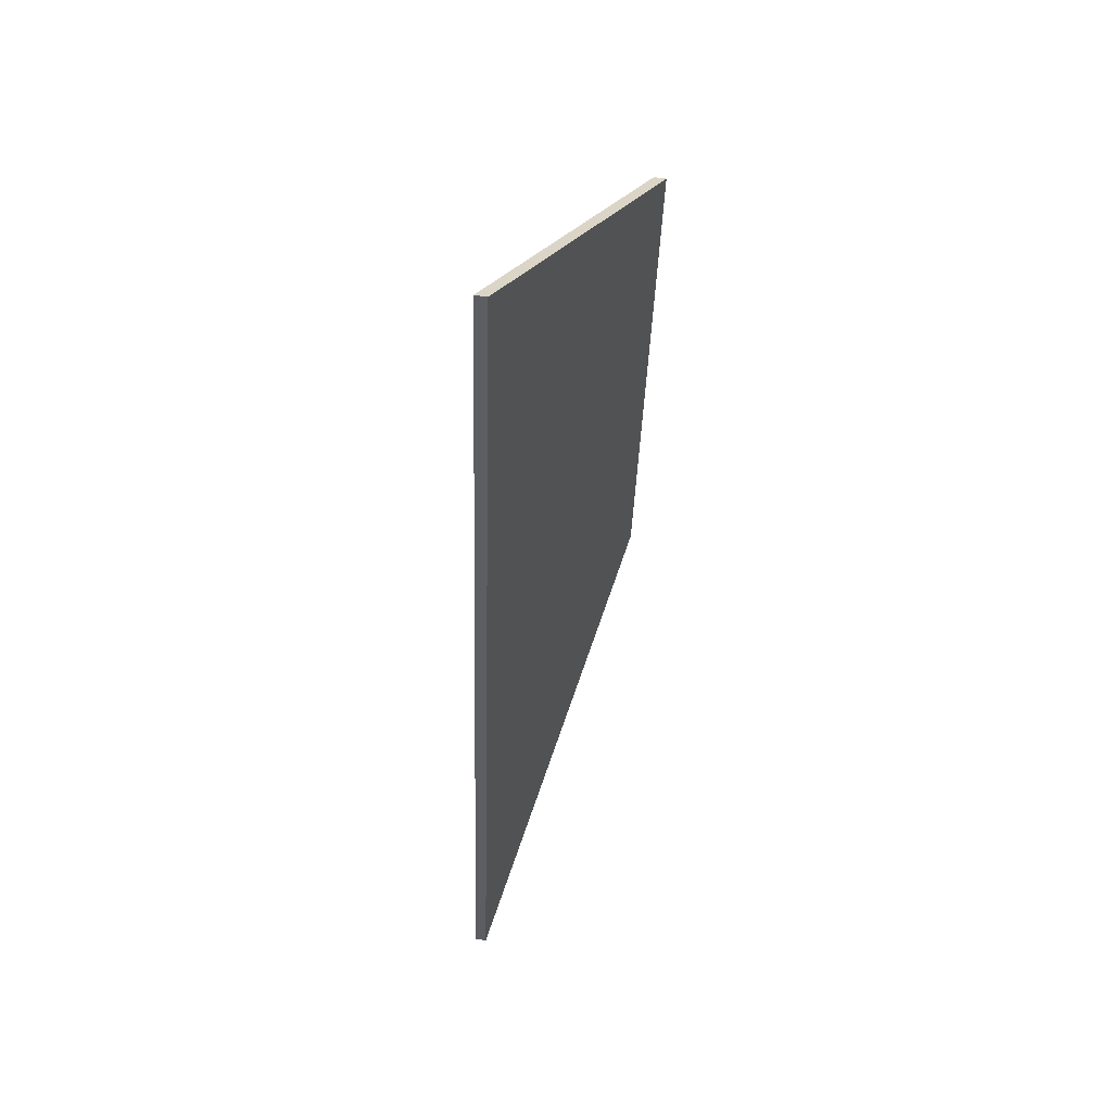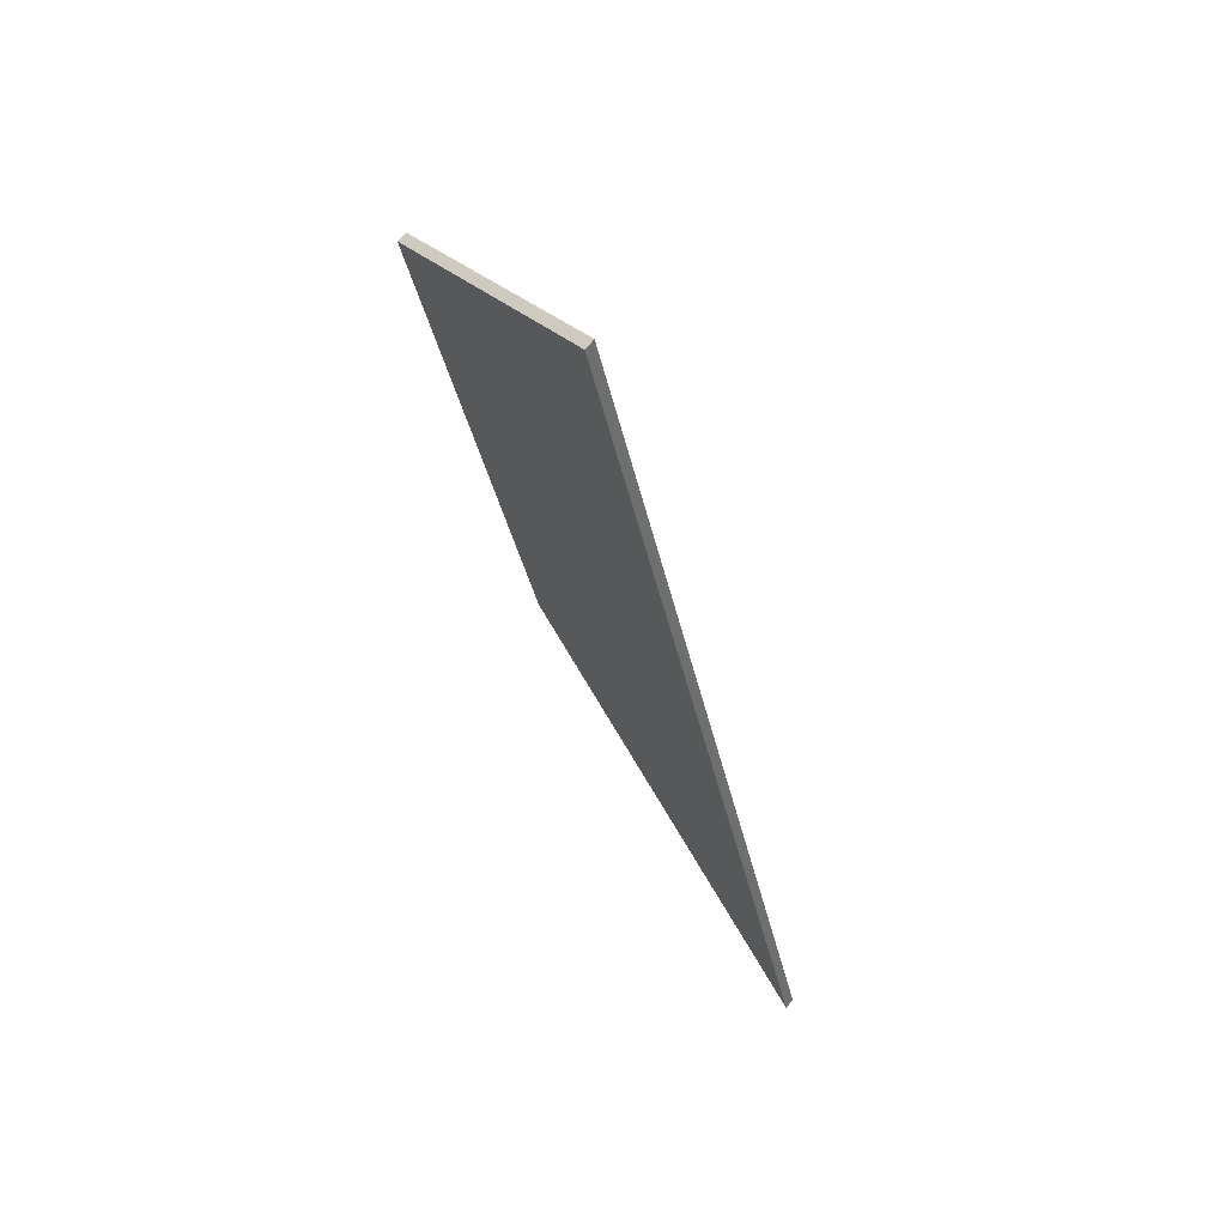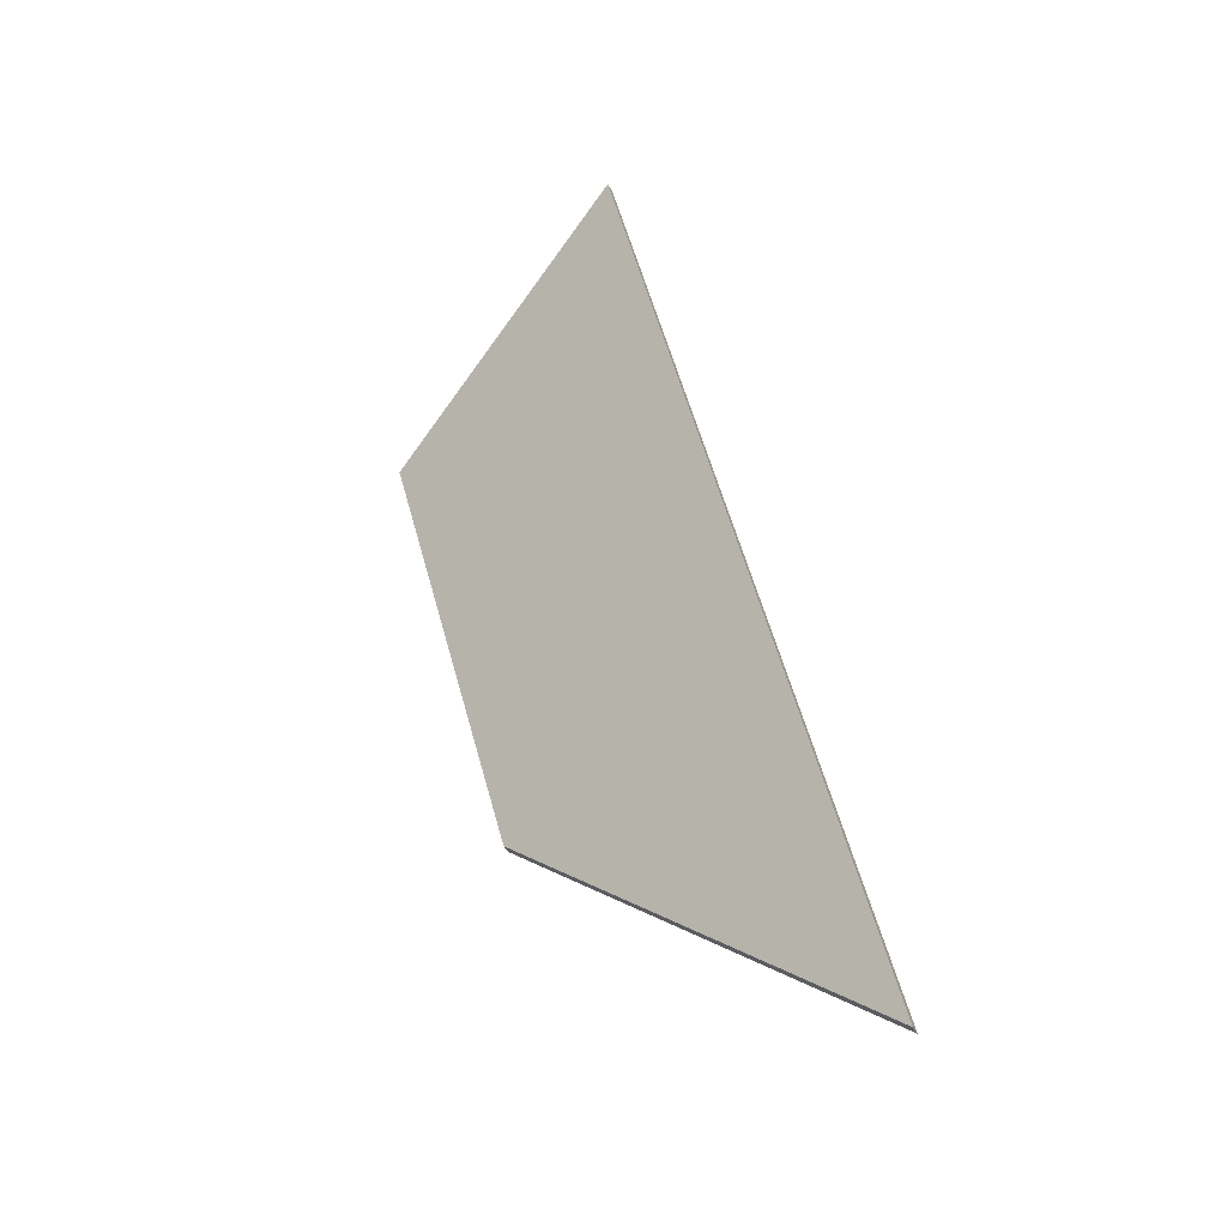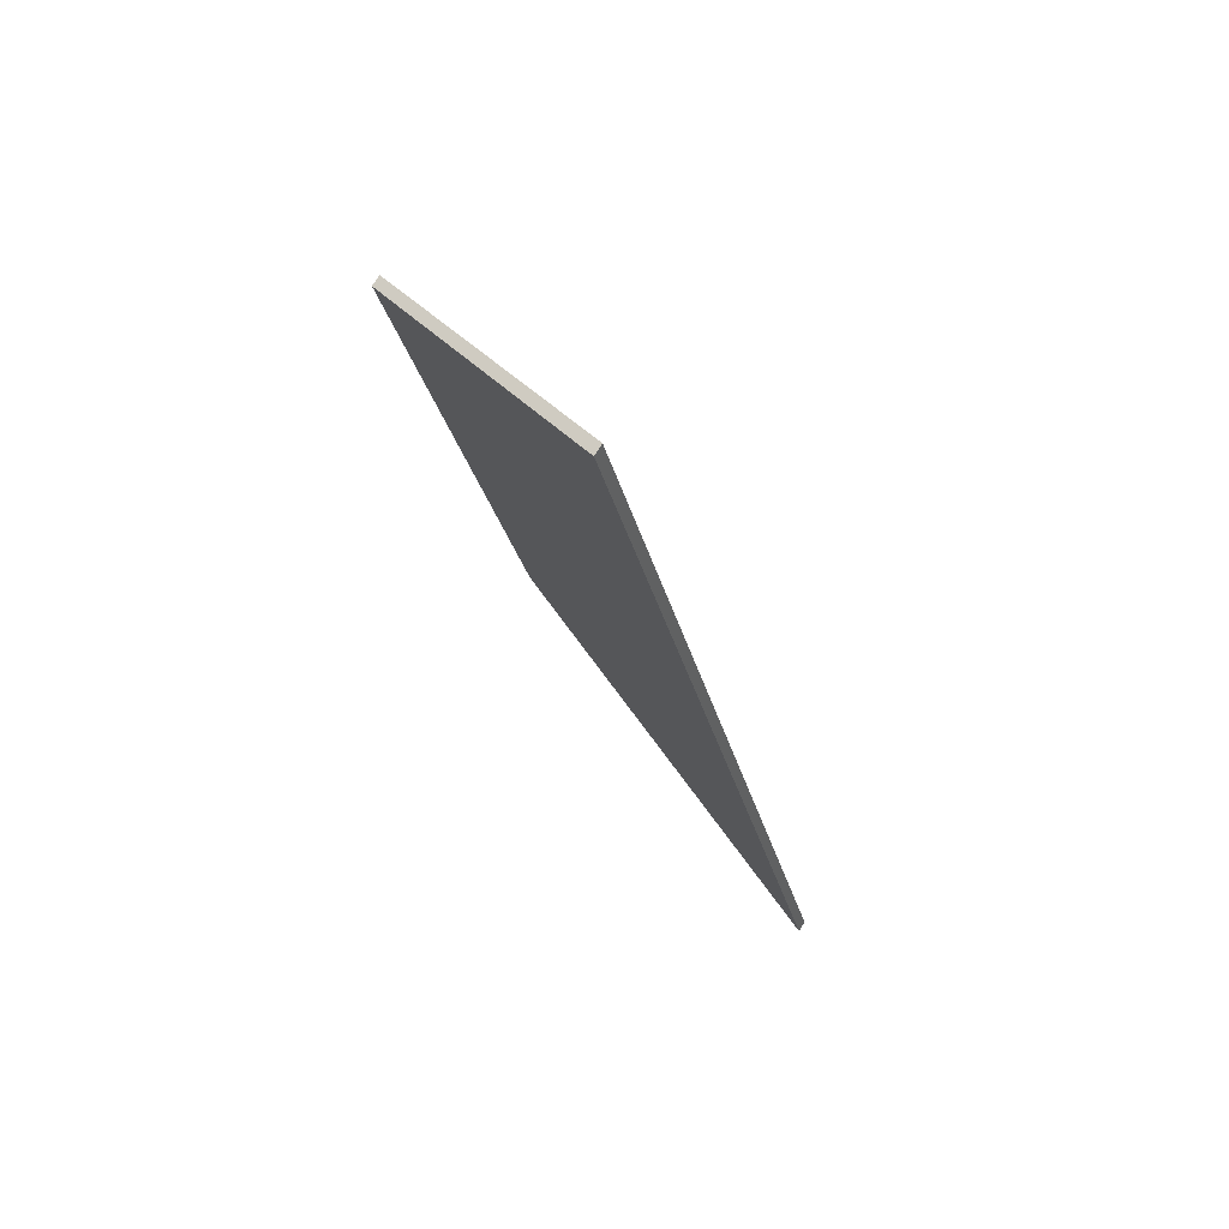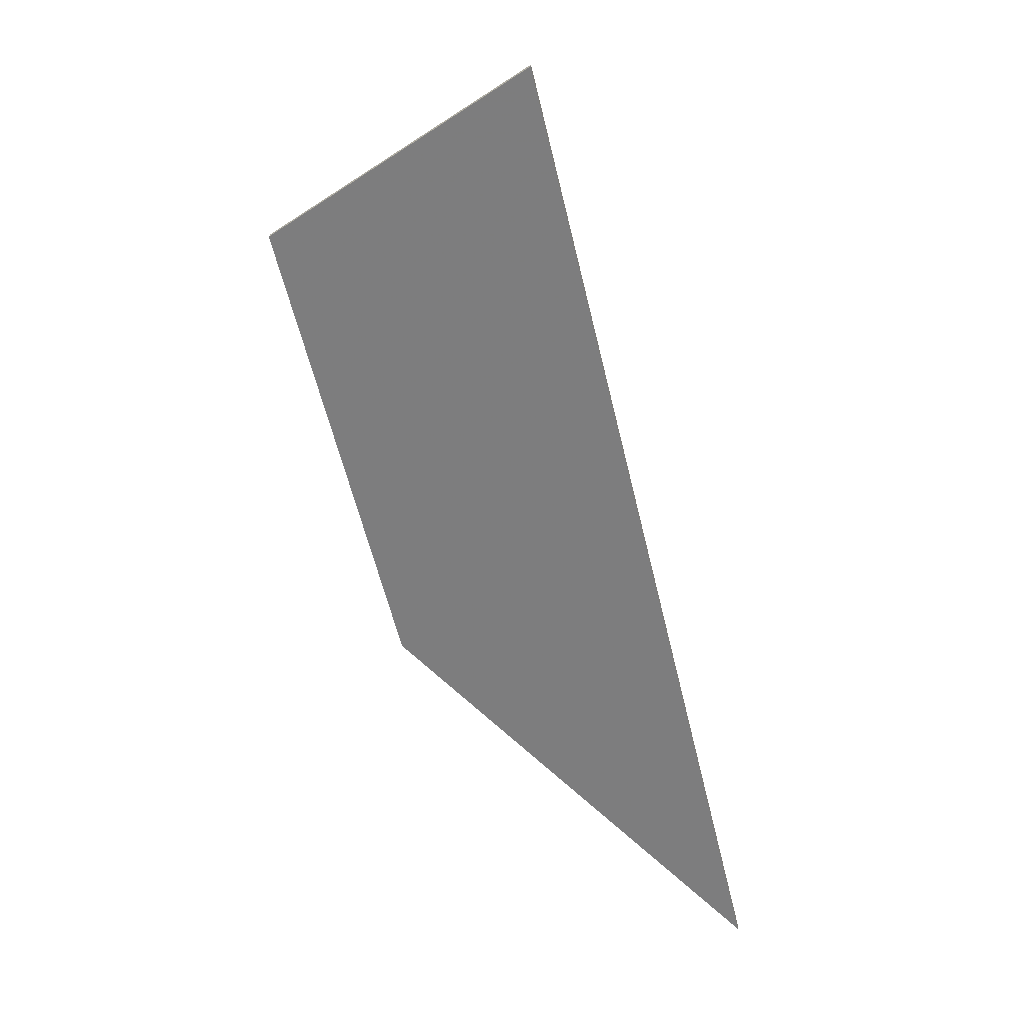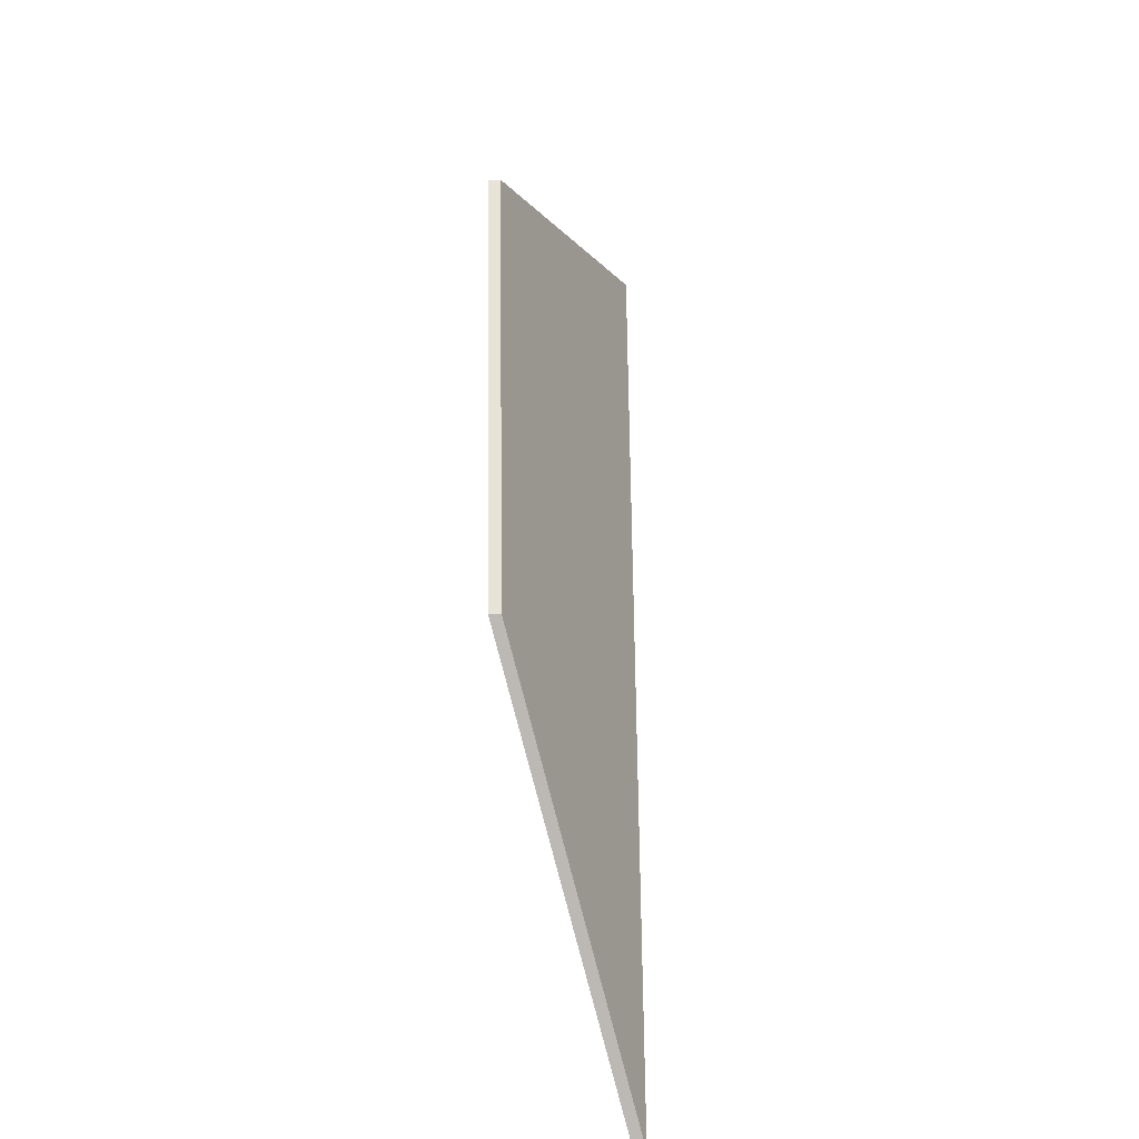
<metadata>
{"format":"obj","ext":"obj","renderer":"f3d","projection":"perspective","resolution":1024,"background":"white","views":[{"elev":63.5,"azim":-81.1,"up":"+Z"},{"elev":60.0,"azim":-144.2,"up":"+Z"},{"elev":-36.2,"azim":-157.0,"up":"+Z"},{"elev":69.3,"azim":-149.3,"up":"+Z"},{"elev":21.0,"azim":-177.5,"up":"+Z"},{"elev":-46.2,"azim":93.7,"up":"+Z"}]}
</metadata>
<code>
v 2.532 -0.03863 -1.413
v 2.572 -0.03687 -1.251
v 2.619 -0.056 -1.284
v 2.597 -0.056 -1.363
v 2.532 -0.0406 -1.413
v 2.597 -0.05798 -1.363
v 2.619 -0.05798 -1.284
v 2.572 -0.03884 -1.251
v 2.597 -0.05798 -1.363
v 2.532 -0.0406 -1.413
v 2.532 -0.03863 -1.413
v 2.597 -0.056 -1.363
v 2.619 -0.05798 -1.284
v 2.597 -0.05798 -1.363
v 2.597 -0.056 -1.363
v 2.619 -0.056 -1.284
v 2.572 -0.03884 -1.251
v 2.619 -0.05798 -1.284
v 2.619 -0.056 -1.284
v 2.572 -0.03687 -1.251
v 2.532 -0.0406 -1.413
v 2.572 -0.03884 -1.251
v 2.572 -0.03687 -1.251
v 2.532 -0.03863 -1.413
f 1 2 3
f 1 3 4
f 5 6 7
f 5 7 8
f 9 10 11
f 9 11 12
f 13 14 15
f 13 15 16
f 17 18 19
f 17 19 20
f 21 22 23
f 21 23 24

</code>
